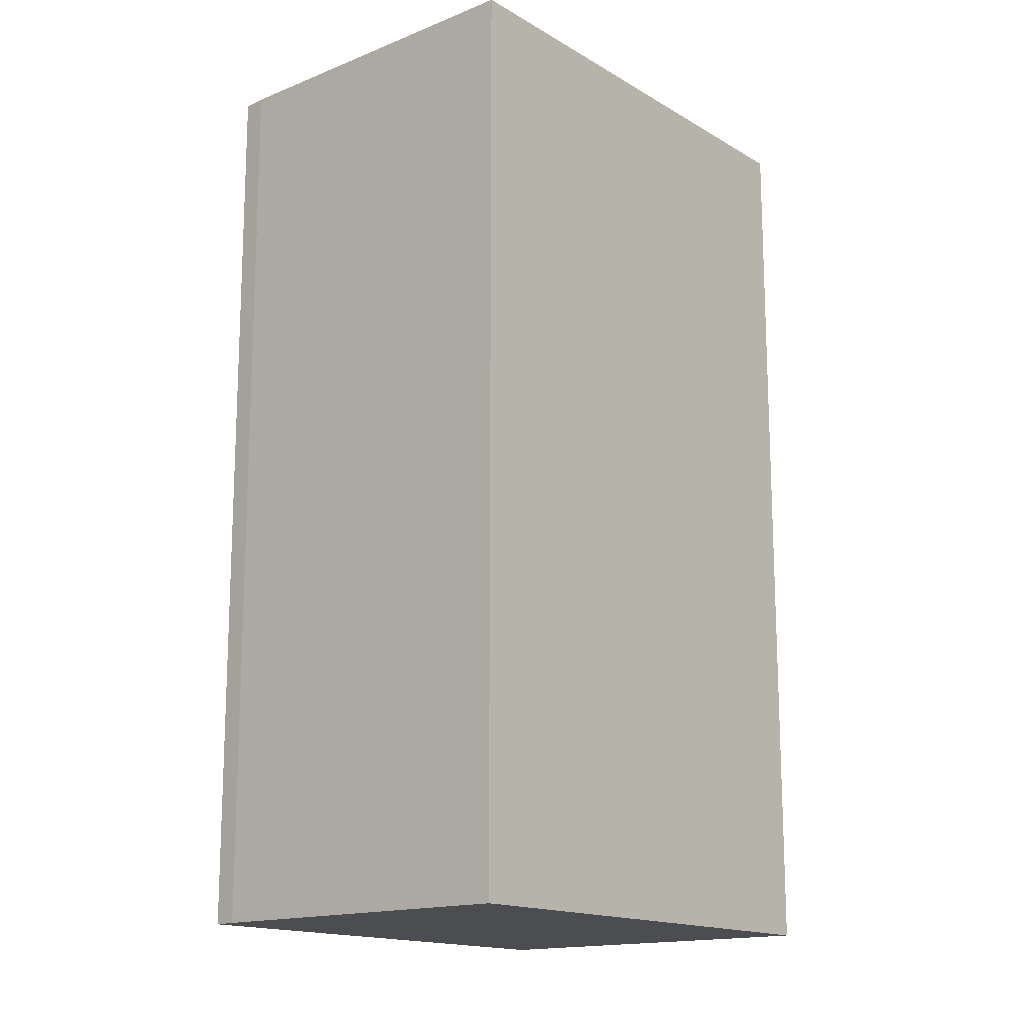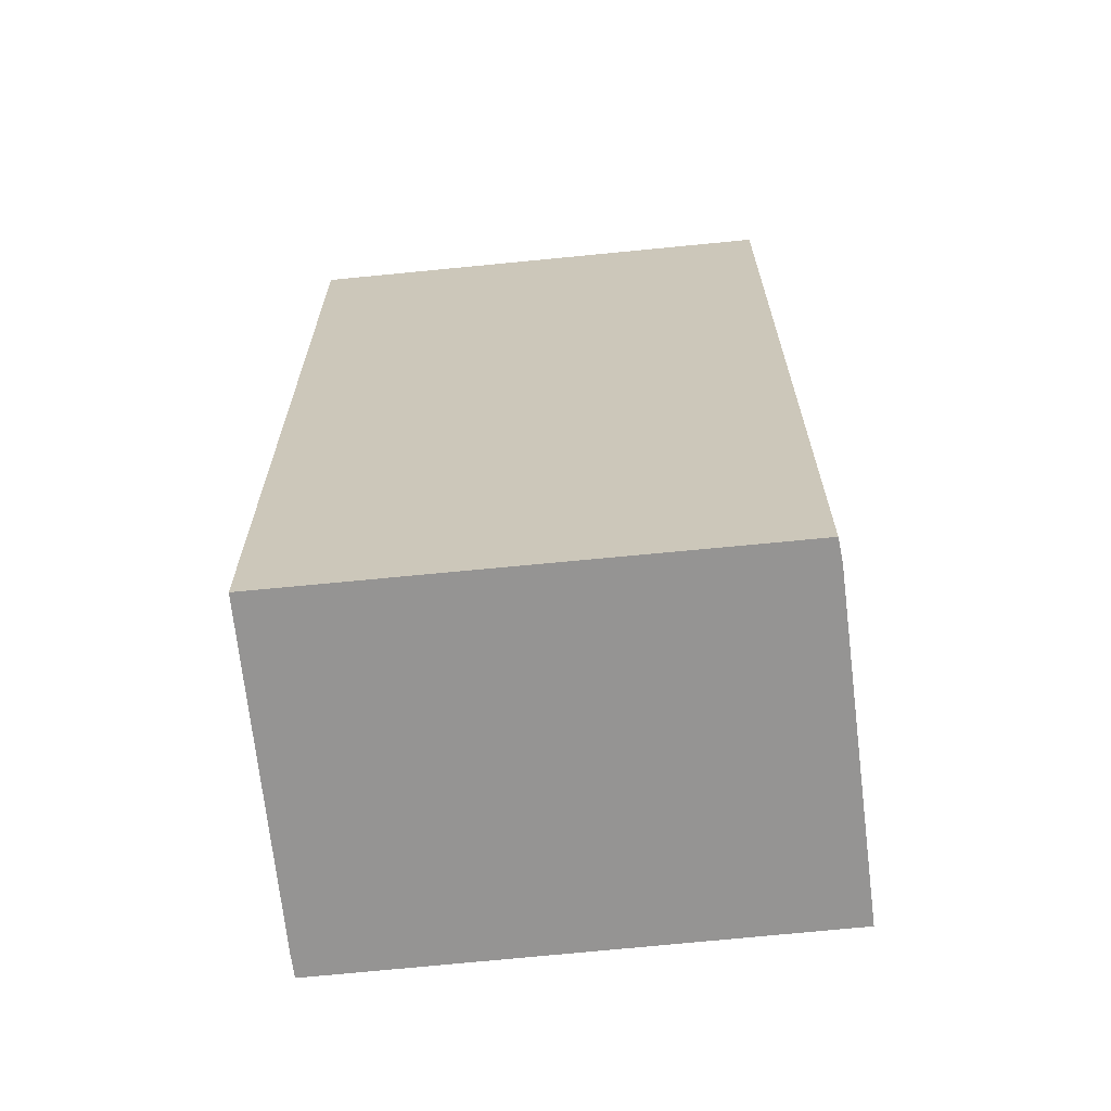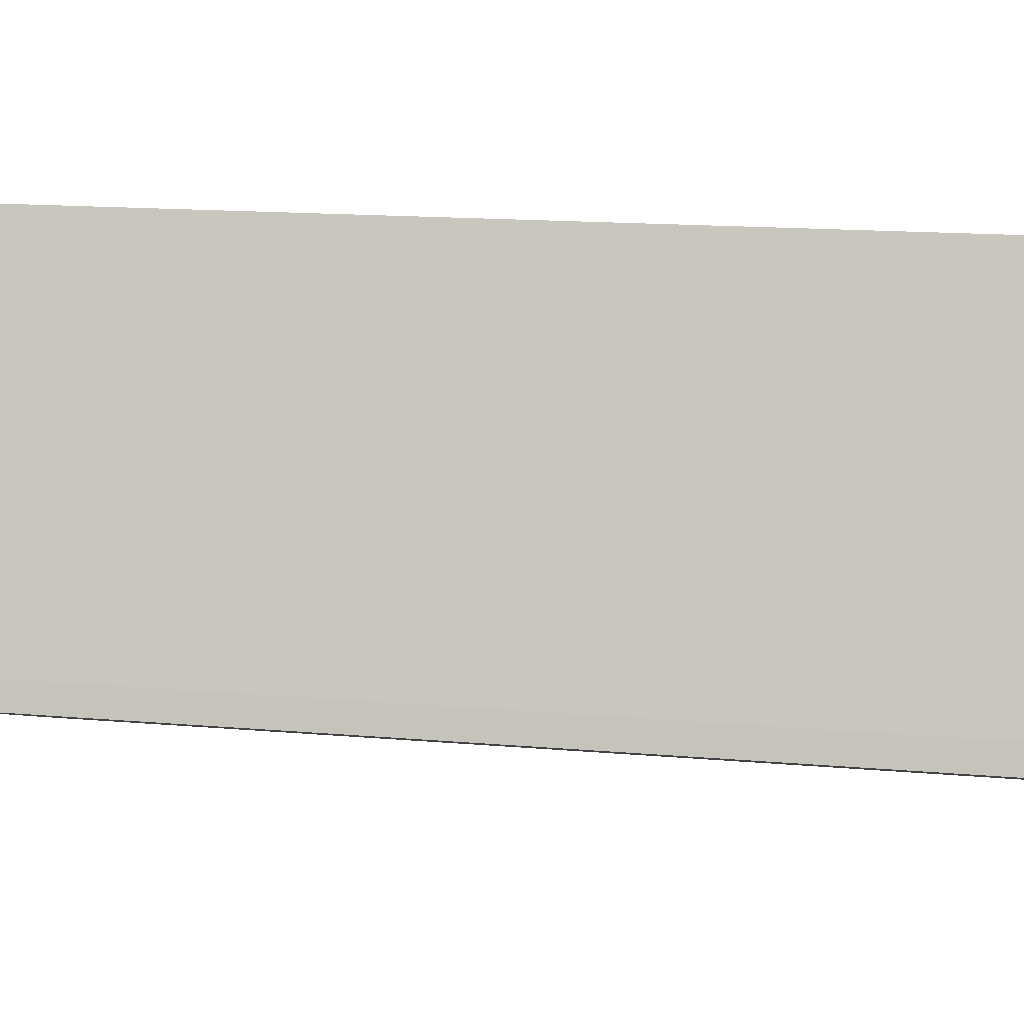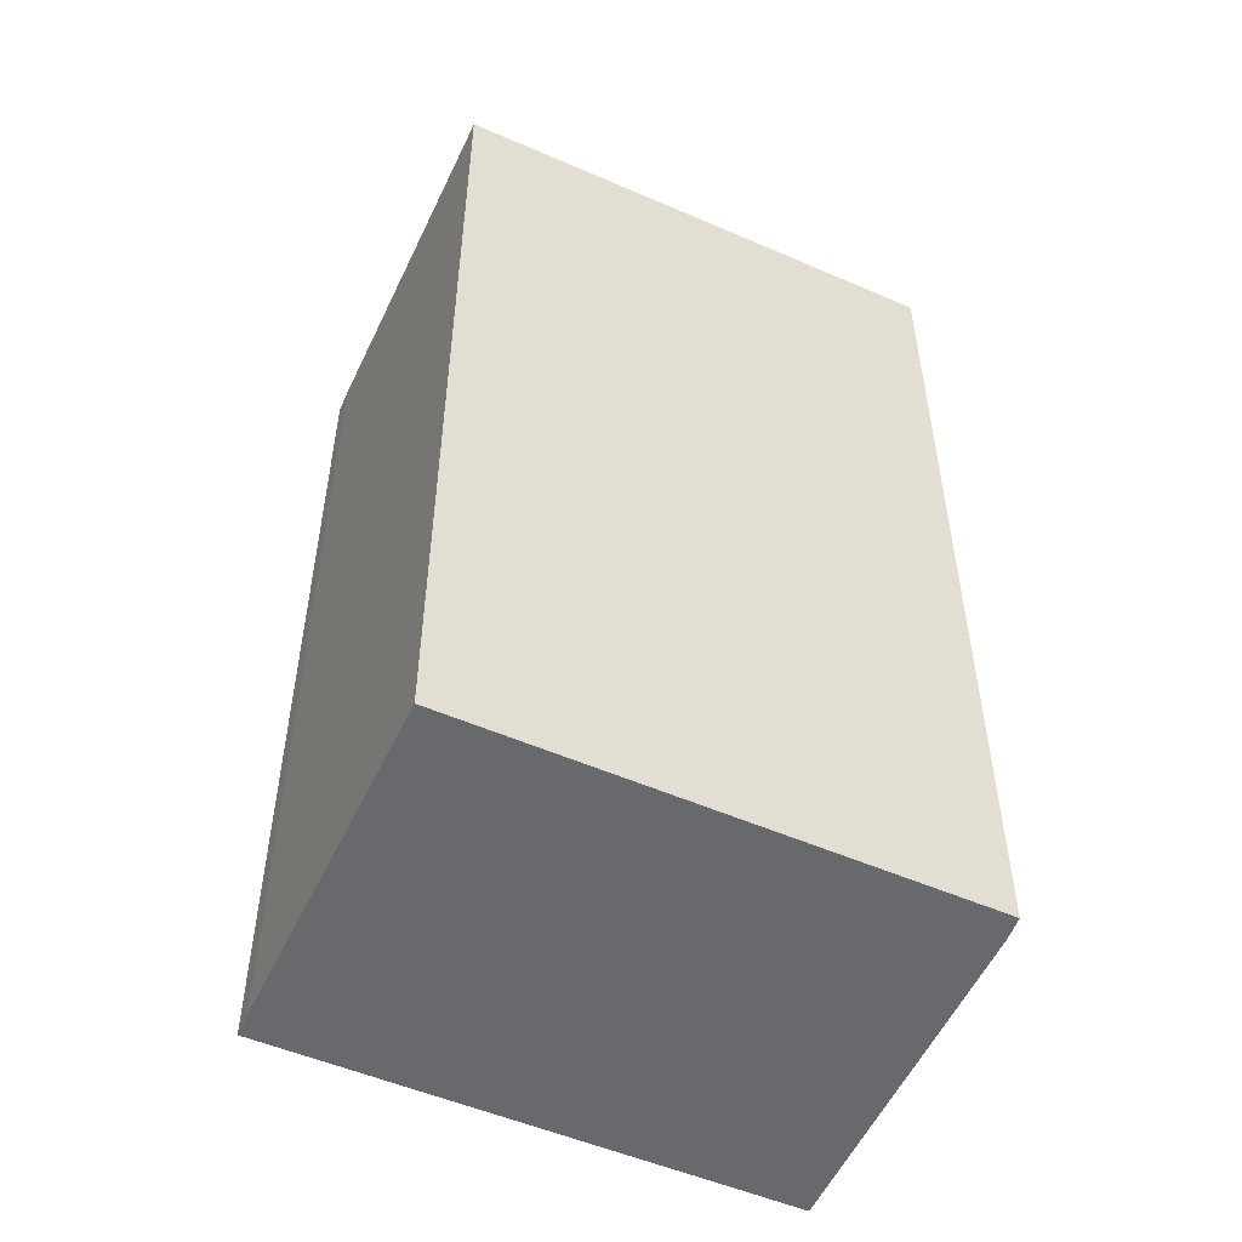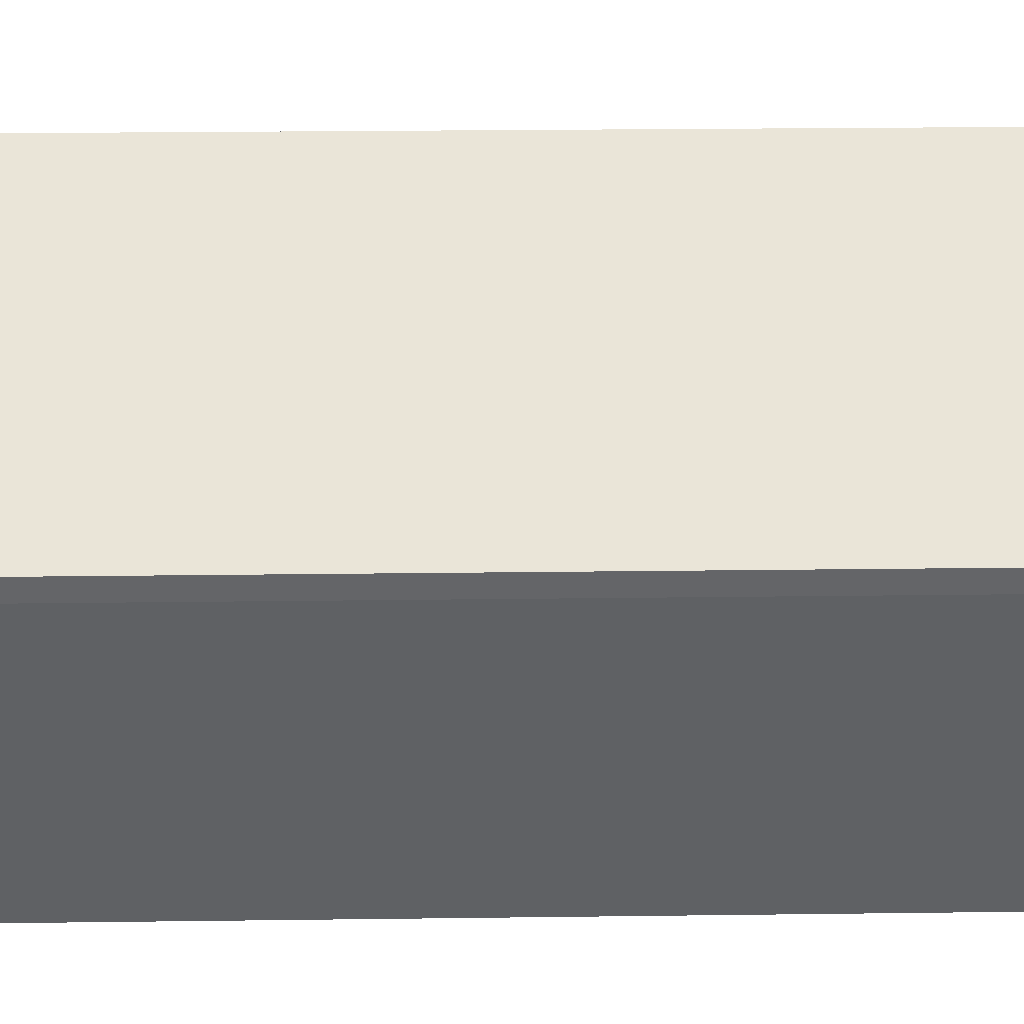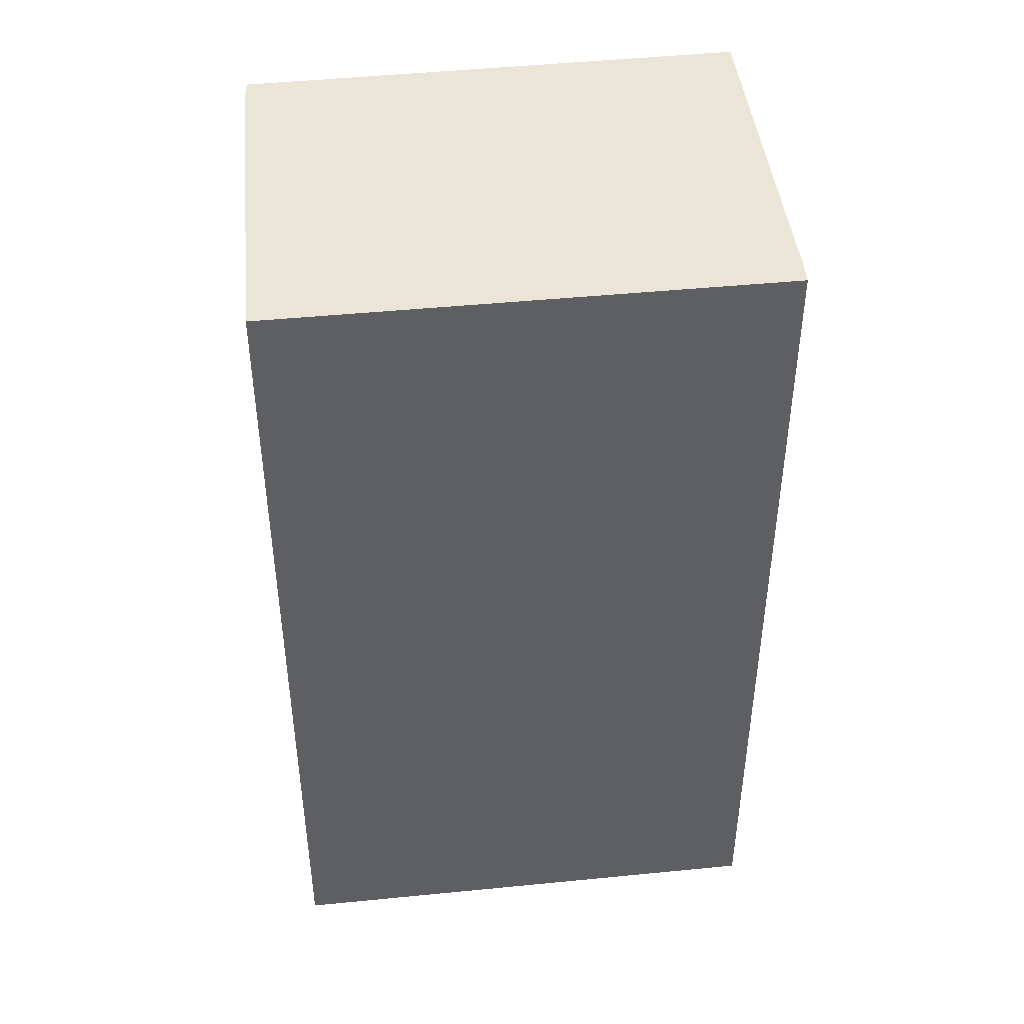
<metadata>
{"format":"obj","ext":"obj","renderer":"f3d","projection":"perspective","resolution":1024,"background":"white","views":[{"elev":-15.6,"azim":149.0,"up":"+Y"},{"elev":-67.1,"azim":25.8,"up":"+Y"},{"elev":14.8,"azim":-79.1,"up":"+Z"},{"elev":-52.8,"azim":-4.9,"up":"+Y"},{"elev":24.5,"azim":88.8,"up":"+Z"},{"elev":45.6,"azim":-166.7,"up":"+Y"}]}
</metadata>
<code>
v  7.288 14.01 -2.624
v  7.519 14.01 -1.992
v  7.306 14.01 -2.63
v  0 14.01 8.58e-16
v  8.981 14.01 2.374
v  9.071 14.01 2.73
v  4.877 14.01 4.268
v  1.944 14.01 5.344
v  0.117 14.01 0.355
v  1.944 -3.272e-16 5.344
v  9.071 -1.672e-16 2.73
v  4.877 -2.613e-16 4.268
v  8.981 -1.454e-16 2.374
v  7.306 1.61e-16 -2.63
v  7.519 1.22e-16 -1.992
v  7.288 1.607e-16 -2.624
v  0 0 0
v  0.117 -2.174e-17 0.355
g defaultobject
f 1 2 3
f 2 1 4
f 2 4 5
f 5 4 6
f 6 4 7
f 7 4 8
f 8 4 9
f 10 7 8
f 7 10 6
f 6 10 11
f 11 10 12
f 11 5 6
f 5 11 13
f 13 2 5
f 2 13 3
f 3 13 14
f 14 13 15
f 14 1 3
f 1 14 16
f 16 4 1
f 4 16 17
f 18 8 9
f 8 18 10
f 17 9 4
f 9 17 18
f 12 13 11
f 13 12 15
f 15 12 10
f 15 10 18
f 15 18 14
f 14 18 16
f 16 18 17

</code>
